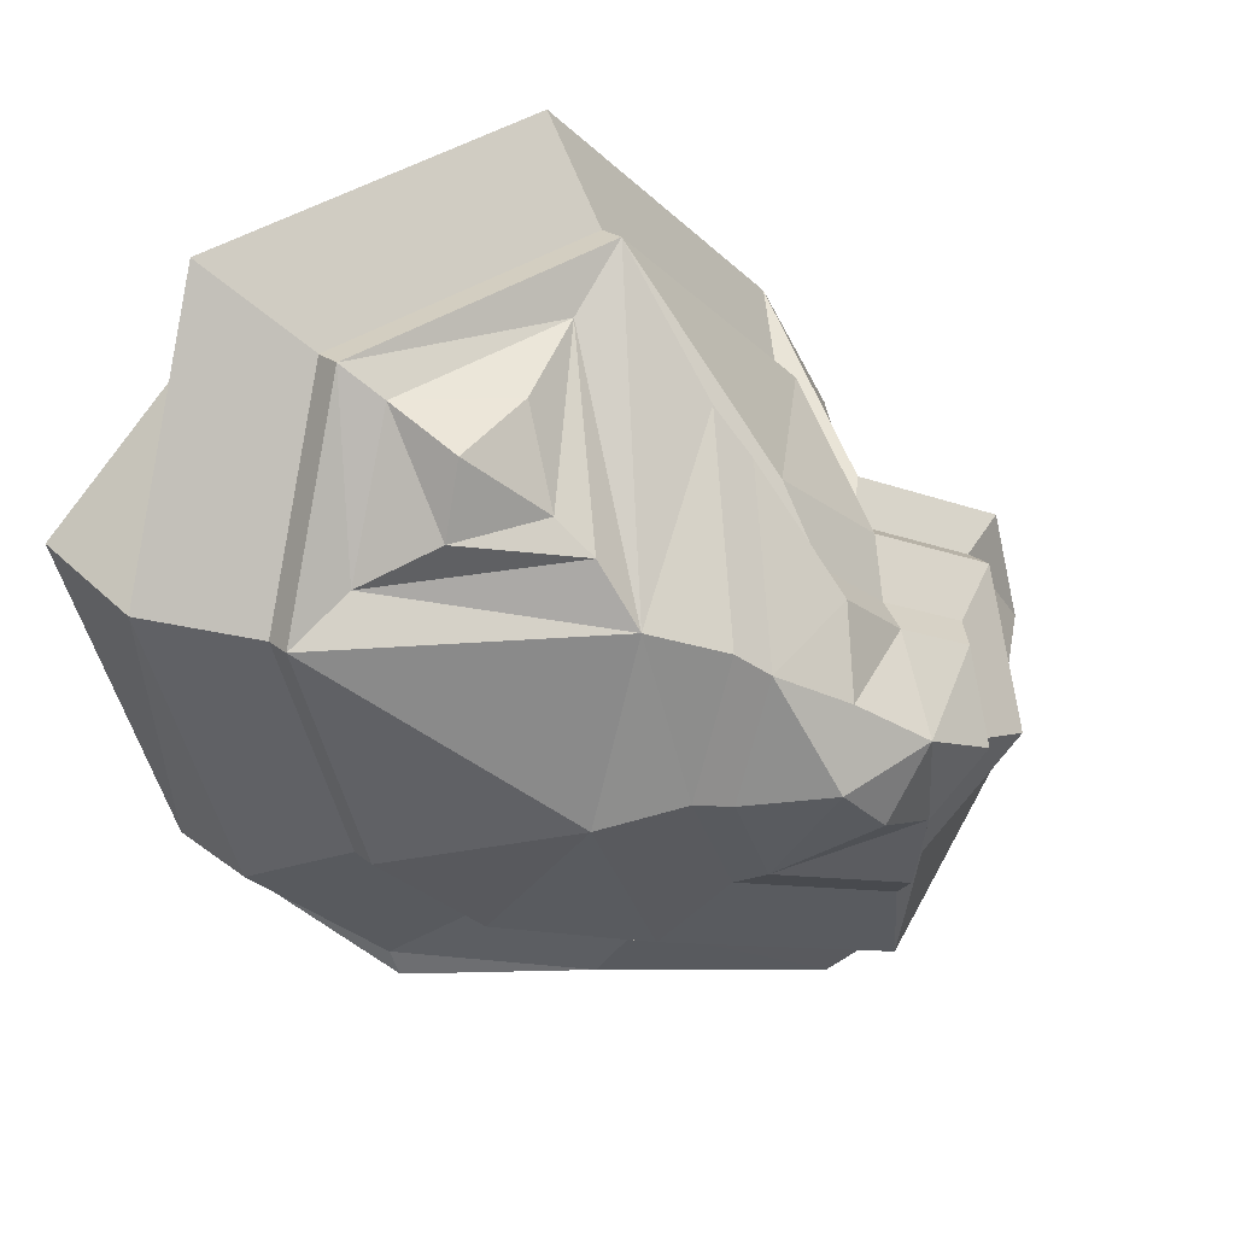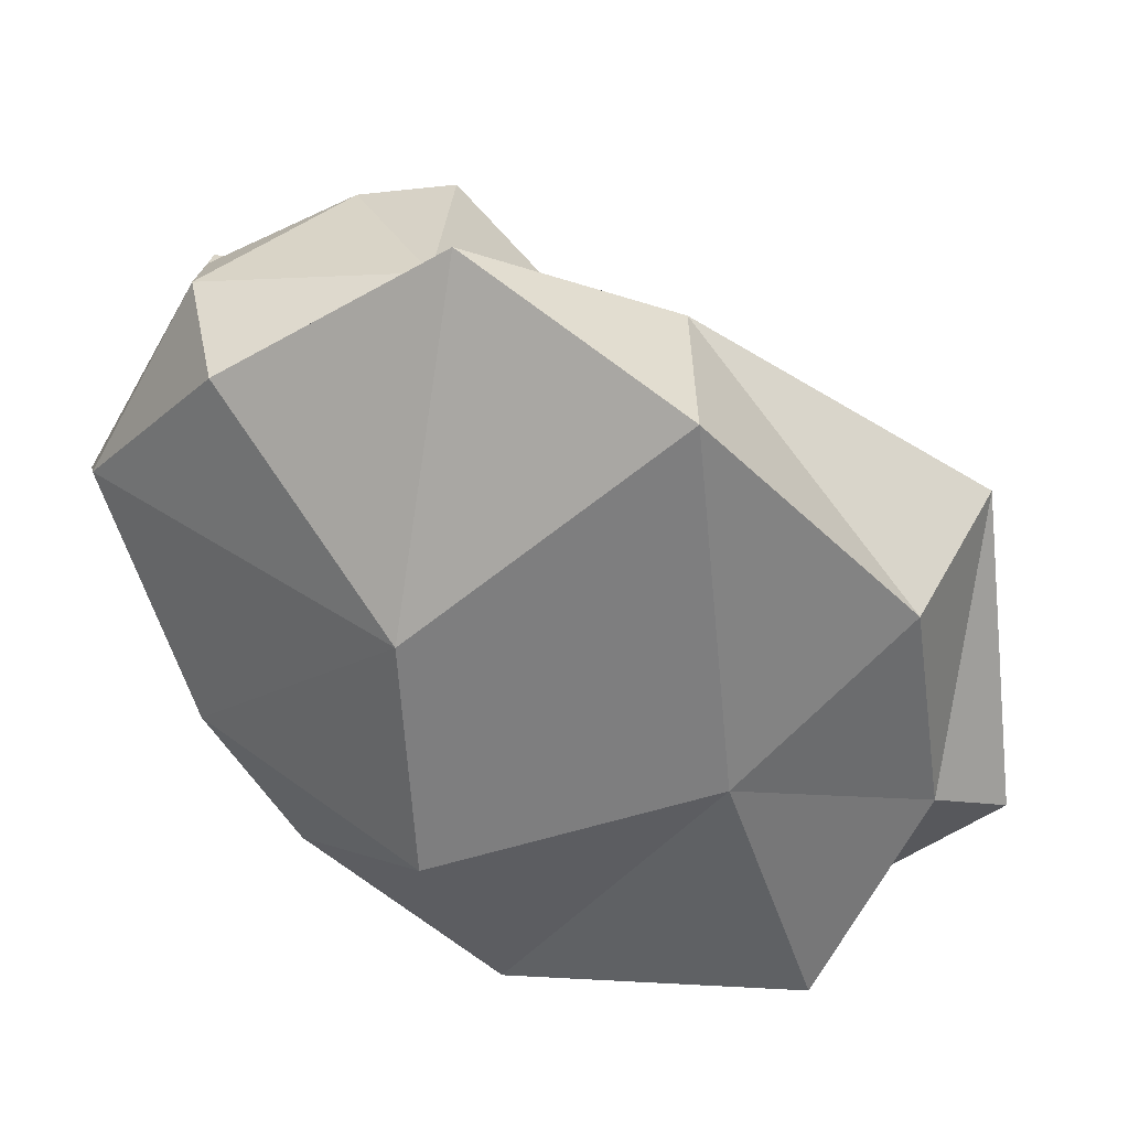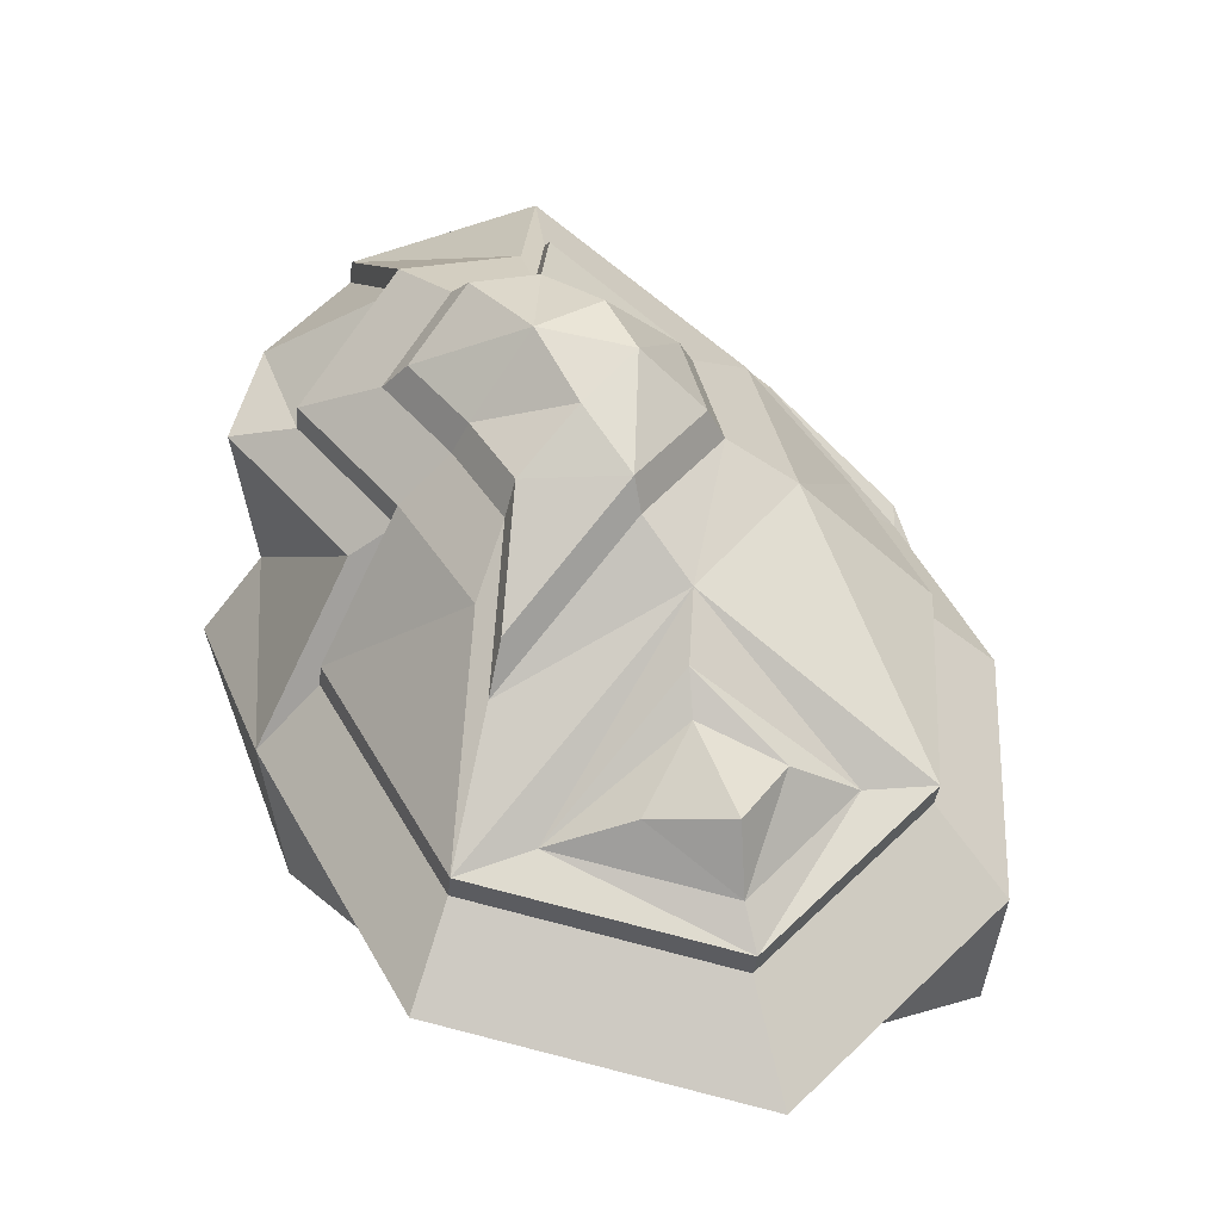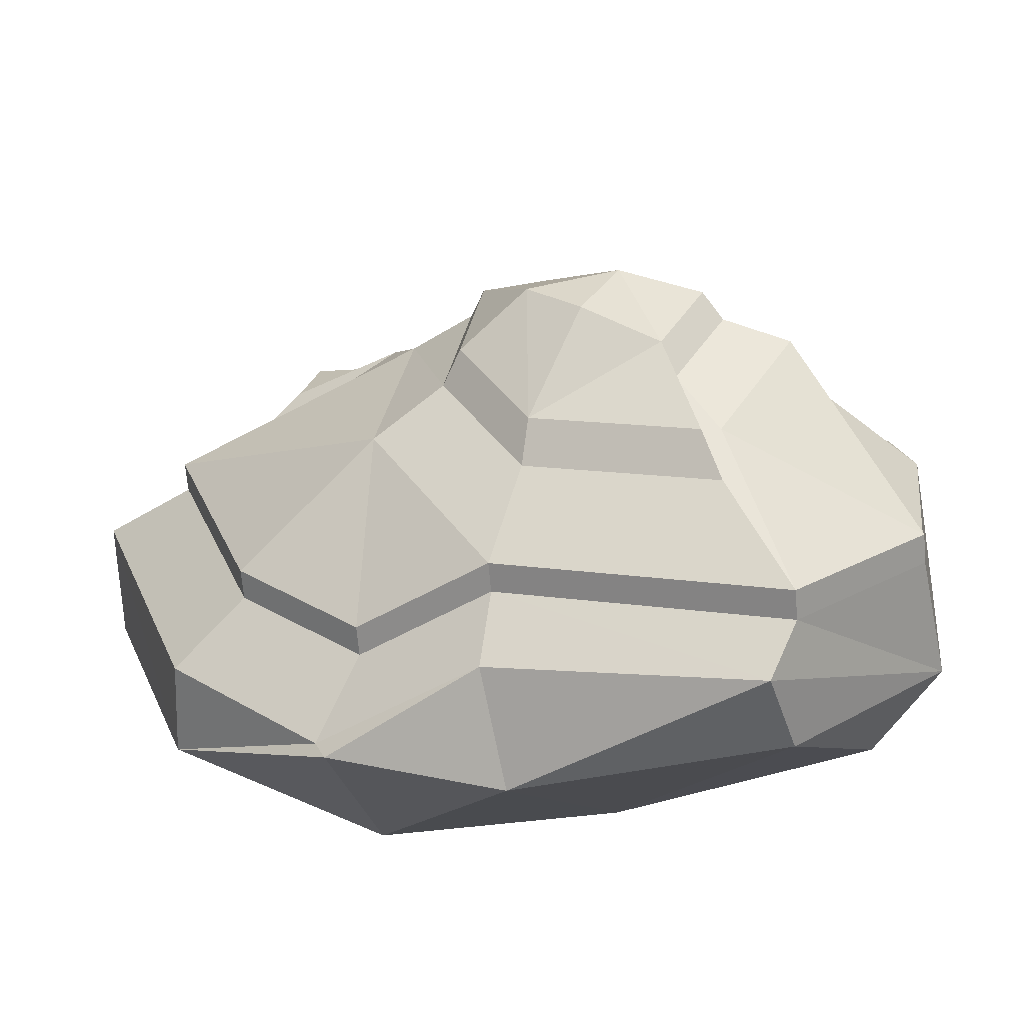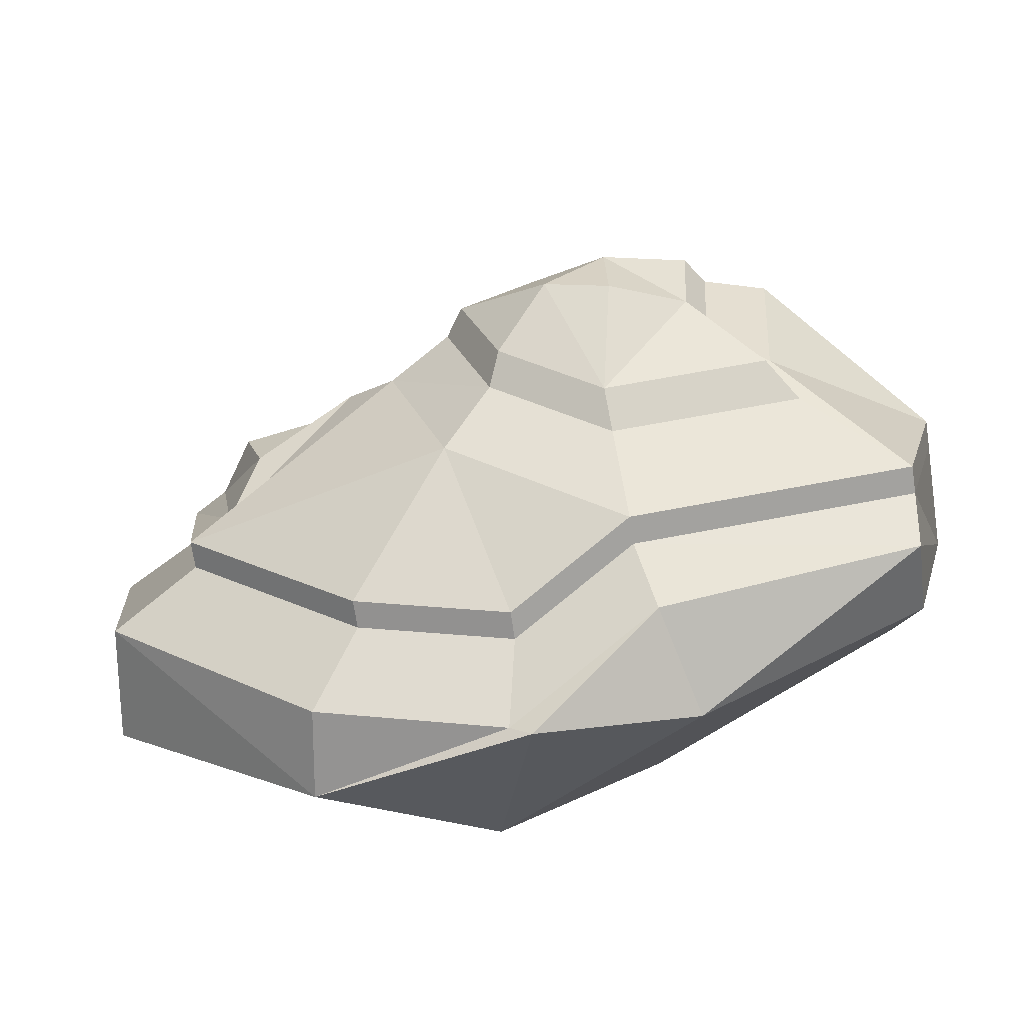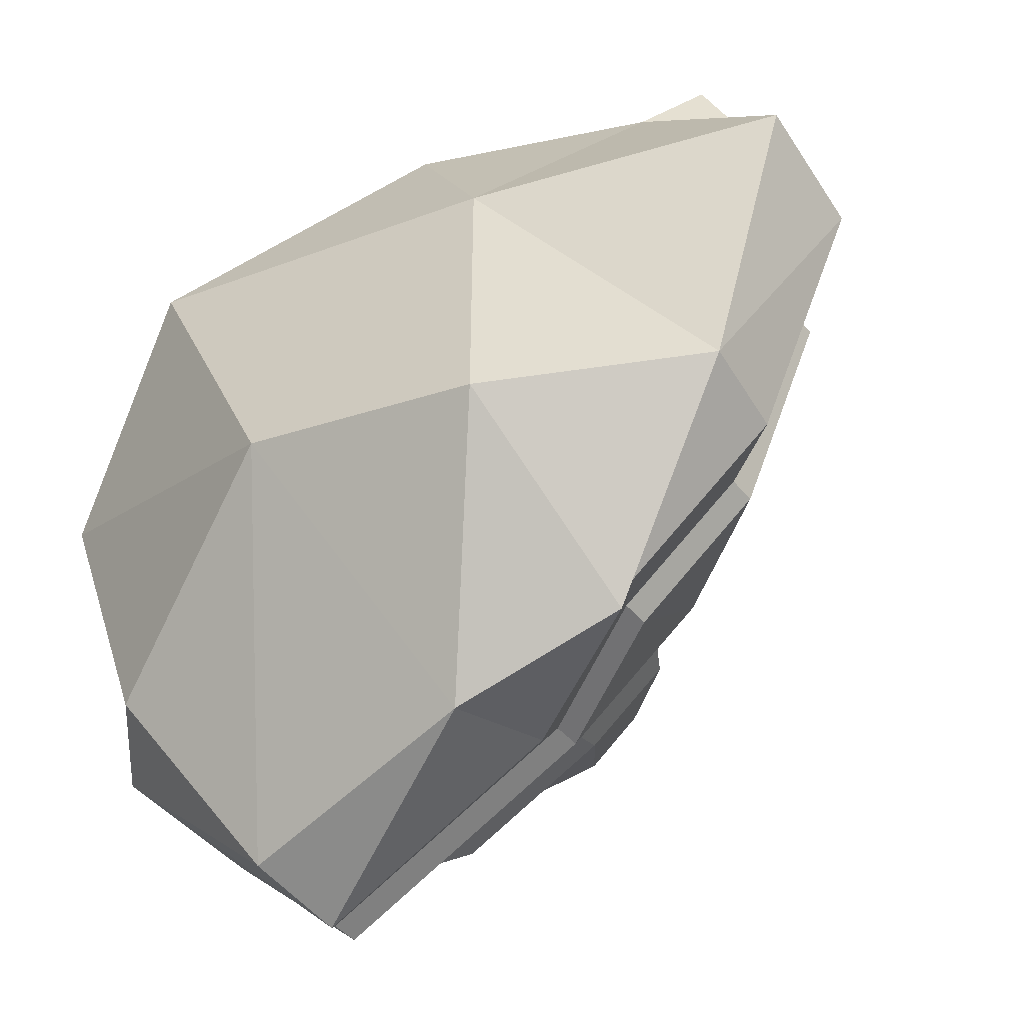
<metadata>
{"format":"obj","ext":"obj","renderer":"f3d","projection":"perspective","resolution":1024,"background":"white","views":[{"elev":25.5,"azim":137.7,"up":"+Z"},{"elev":-59.4,"azim":-72.3,"up":"+Y"},{"elev":46.9,"azim":22.9,"up":"+Y"},{"elev":-64.6,"azim":177.2,"up":"+Z"},{"elev":18.3,"azim":150.1,"up":"+Y"},{"elev":-49.6,"azim":29.5,"up":"+Z"}]}
</metadata>
<code>
o Cube
v 0.5713 0.6013 -0.338
v 0.5666 0.3618 -0.3302
v 0.826 0.6299 0.3681
v 0.8046 0.3024 0.4108
v 0.03646 0.1462 -0.3574
v 0.03646 0.1462 0.4108
v -0.2608 0.6045 -0.8556
v -0.5744 0.1462 -0.2001
v 0.1697 0.6085 -0.7476
v 0.1955 0.6047 -0.6789
v -0.1845 0.8775 -0.7613
v -0.2049 0.2854 0.9447
v -0.2789 0.6299 1.181
v 0.5398 0.4997 1.013
v 0.3993 0.4054 0.8494
v -0.9112 0.1462 0.613
v -0.9547 0.6041 0.6186
v -0.9102 0.7861 -0.9065
v -1.173 0.5248 -0.4621
v -1.317 0.7634 -0.4773
v -0.8285 0.994 -0.9788
v -1.348 0.4352 0.1908
v -1.218 0.6483 0.08483
v -0.8209 1.044 0.3305
v -1.263 1.152 -0.1153
v -1.233 1.102 0.1358
v -0.2056 0.9961 -0.6098
v 0.6109 0.796 0.3027
v 0.4051 0.7729 -0.2678
v -0.9163 1.415 -0.1741
v -1.233 1.073 -0.5121
v 0.1015 0.7757 -0.5433
v 0.3797 0.6908 0.8233
v -0.2819 0.796 0.9596
v -0.8279 0.7752 0.505
v -0.7261 1.298 -0.5868
v -0.8885 1.094 -0.8742
v -0.3173 1.097 0.6489
v -0.4171 1.322 0.3272
v -0.1314 1.36 0.2334
v -0.2659 1.232 -0.4086
v -0.7198 1.13 0.2723
v -0.06928 1.306 -0.1136
v -1.052 1.177 0.115
v 0.09635 1.178 -0.1676
v -0.1955 1.068 -0.6055
v 0.4666 0.8819 0.3993
v 0.06842 1.166 0.4421
v 0.4152 0.845 -0.2635
v -0.9062 1.487 -0.1698
v -1.223 1.145 -0.5077
v 0.1115 0.8478 -0.5389
v 0.3289 0.8396 0.754
v -0.1243 0.8852 0.8291
v -0.8178 0.8473 0.5094
v -0.4198 1.201 0.4865
v -0.8784 1.166 -0.8699
v -0.1604 1.442 0.2054
v -0.393 1.555 -0.1809
v -0.2635 1.552 -0.06574
v -0.327 1.514 0.1106
v -0.7097 1.203 0.2766
v -0.7266 1.369 -0.4519
v -1.042 1.249 0.1193
v -0.6124 1.323 0.1857
v -0.7448 1.514 -0.115
v -0.6238 1.435 -0.3051
v -0.8365 1.354 0.07975
v -0.6745 1.388 -0.5036
v -0.2767 1.331 -0.3496
v -0.3212 1.215 0.5645
v -0.4074 1.409 0.2864
v -0.1067 1.395 -0.09455
v -0.4883 1.589 -0.002233
v -0.5762 1.409 0.1642
v -0.6907 1.575 -0.09581
v -0.586 1.506 -0.2601
v -0.7699 1.437 0.07256
v 0.6209 0.8681 0.307
v 0.01438 1.242 0.2862
v 0.3897 0.7629 0.8277
v -0.2718 0.8681 0.964
v 0.327 1.009 0.4976
v 0.1097 1.087 0.52
v 0.2843 1.006 0.6733
v 0.07712 0.9737 0.733
f 17 34 35
f 6 16 8
f 2 6 5
f 2 3 4
f 20 37 21
f 7 21 11
f 11 9 7
f 5 9 2
f 25 44 30
f 2 10 1
f 5 8 7
f 15 13 12
f 12 17 16
f 6 15 12
f 24 44 26
f 3 15 4
f 8 22 19
f 20 18 19
f 19 23 20
f 8 18 7
f 23 25 20
f 11 32 10
f 17 22 16
f 3 33 14
f 21 27 11
f 1 28 3
f 25 31 20
f 24 35 42
f 23 24 26
f 10 29 1
f 13 33 34
f 40 73 58
f 34 55 35
f 28 49 79
f 28 81 33
f 42 55 62
f 30 51 31
f 34 81 82
f 27 57 46
f 29 52 49
f 30 64 50
f 42 64 44
f 37 51 57
f 27 52 32
f 45 79 49
f 55 56 62
f 63 36 57
f 45 52 46
f 53 86 54
f 50 68 66
f 45 41 43
f 56 38 39
f 62 68 64
f 62 39 65
f 80 43 40
f 50 67 63
f 51 63 57
f 39 75 65
f 67 69 36
f 66 77 67
f 39 71 72
f 41 69 70
f 40 71 38
f 43 70 73
f 46 36 41
f 80 38 82
f 58 60 61
f 58 72 71
f 61 75 72
f 60 74 61
f 74 78 75
f 74 77 76
f 70 60 73
f 70 77 59
f 65 78 68
f 66 78 76
f 47 80 48
f 54 81 53
f 54 80 82
f 47 81 79
f 84 85 83
f 54 84 48
f 48 83 47
f 53 83 85
f 17 13 34
f 6 12 16
f 2 4 6
f 2 1 3
f 20 31 37
f 7 18 21
f 11 10 9
f 5 7 9
f 25 26 44
f 2 9 10
f 5 6 8
f 15 14 13
f 12 13 17
f 6 4 15
f 24 42 44
f 3 14 15
f 8 16 22
f 20 21 18
f 19 22 23
f 8 19 18
f 23 26 25
f 11 27 32
f 17 23 22
f 3 28 33
f 21 37 27
f 1 29 28
f 25 30 31
f 24 17 35
f 23 17 24
f 10 32 29
f 13 14 33
f 40 43 73
f 34 82 55
f 28 29 49
f 28 79 81
f 42 35 55
f 30 50 51
f 34 33 81
f 27 37 57
f 29 32 52
f 30 44 64
f 42 62 64
f 37 31 51
f 27 46 52
f 45 80 79
f 55 82 56
f 63 67 36
f 45 49 52
f 53 85 86
f 50 64 68
f 45 46 41
f 56 82 38
f 62 65 68
f 62 56 39
f 80 45 43
f 50 66 67
f 51 50 63
f 39 72 75
f 67 77 69
f 66 76 77
f 39 38 71
f 41 36 69
f 40 58 71
f 43 41 70
f 46 57 36
f 80 40 38
f 58 73 60
f 58 61 72
f 61 74 75
f 60 59 74
f 74 76 78
f 74 59 77
f 70 59 60
f 70 69 77
f 65 75 78
f 66 68 78
f 47 79 80
f 54 82 81
f 54 48 80
f 47 53 81
f 84 86 85
f 54 86 84
f 48 84 83
f 53 47 83

</code>
